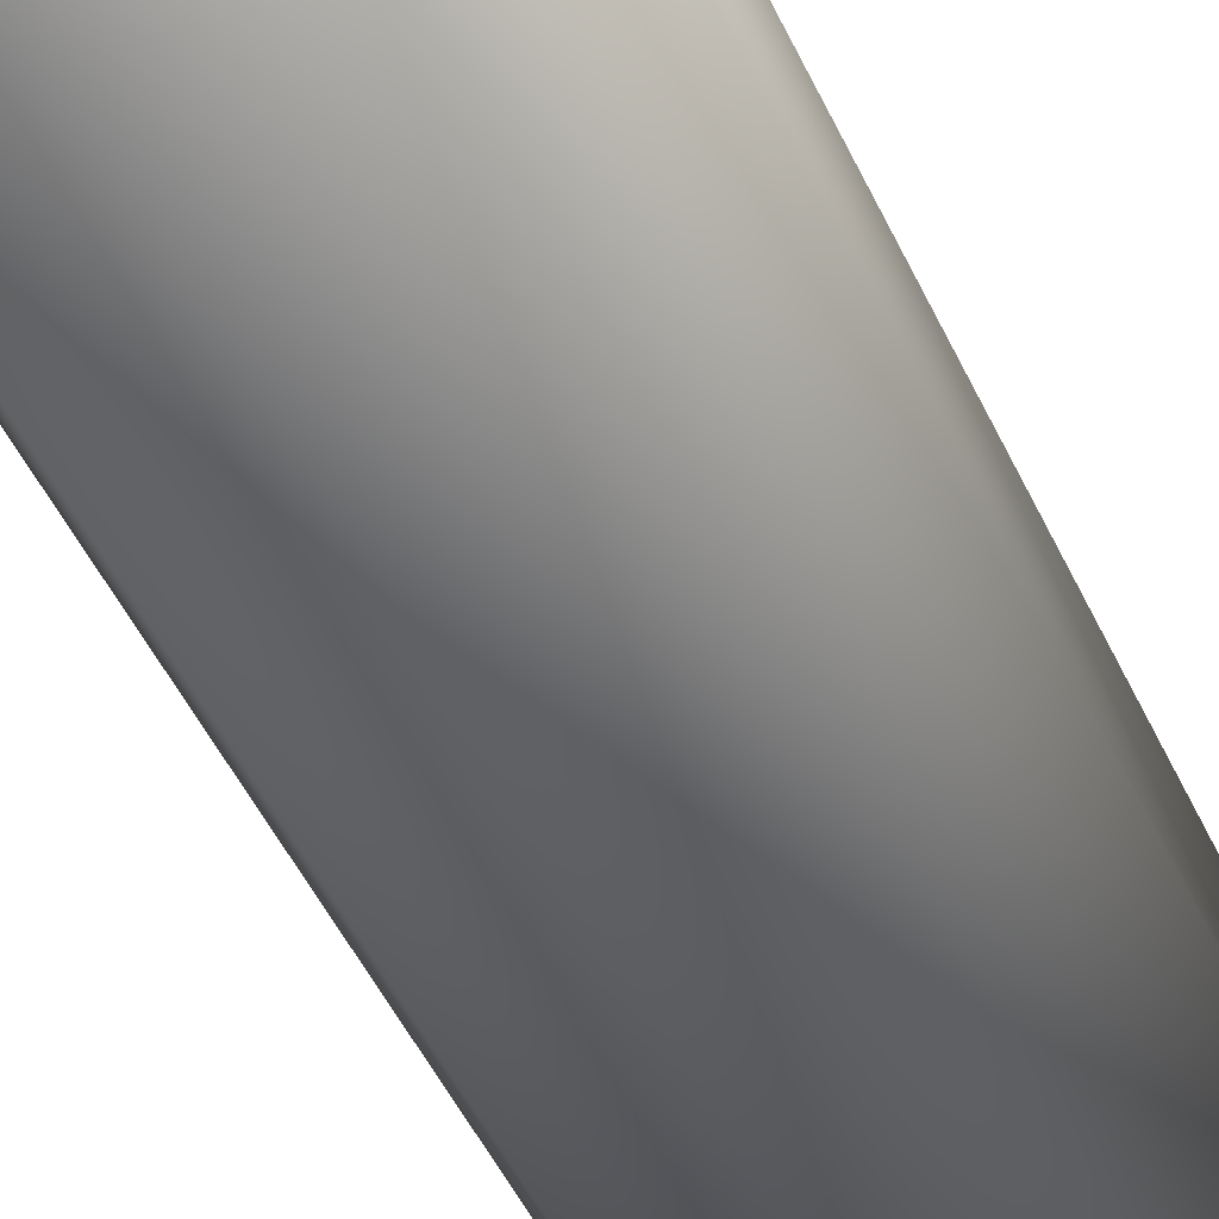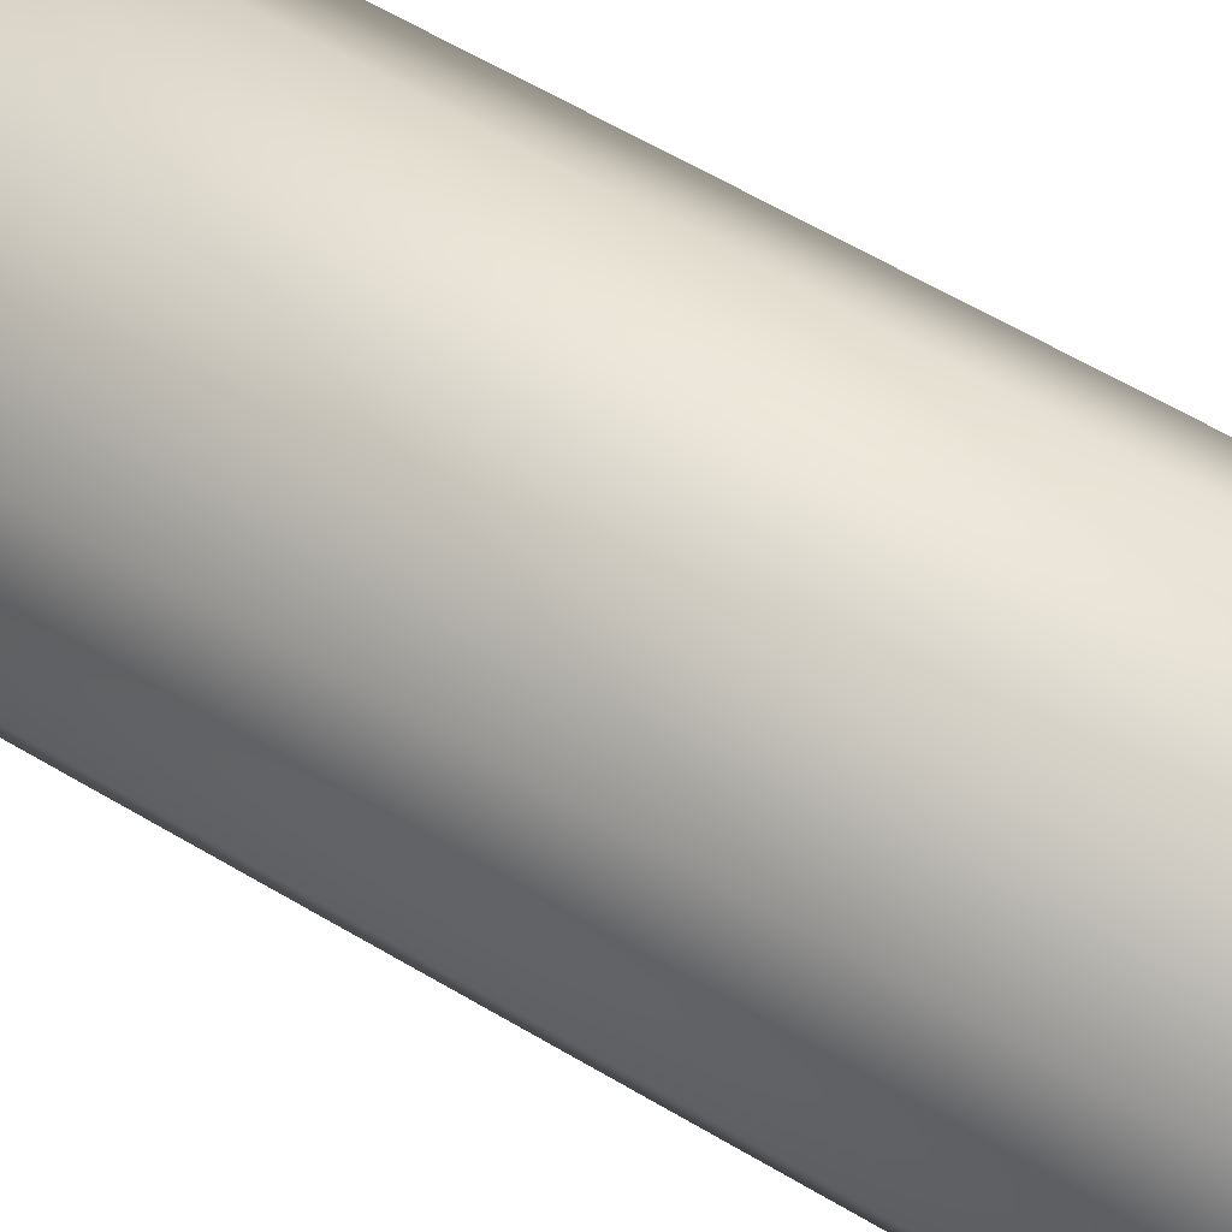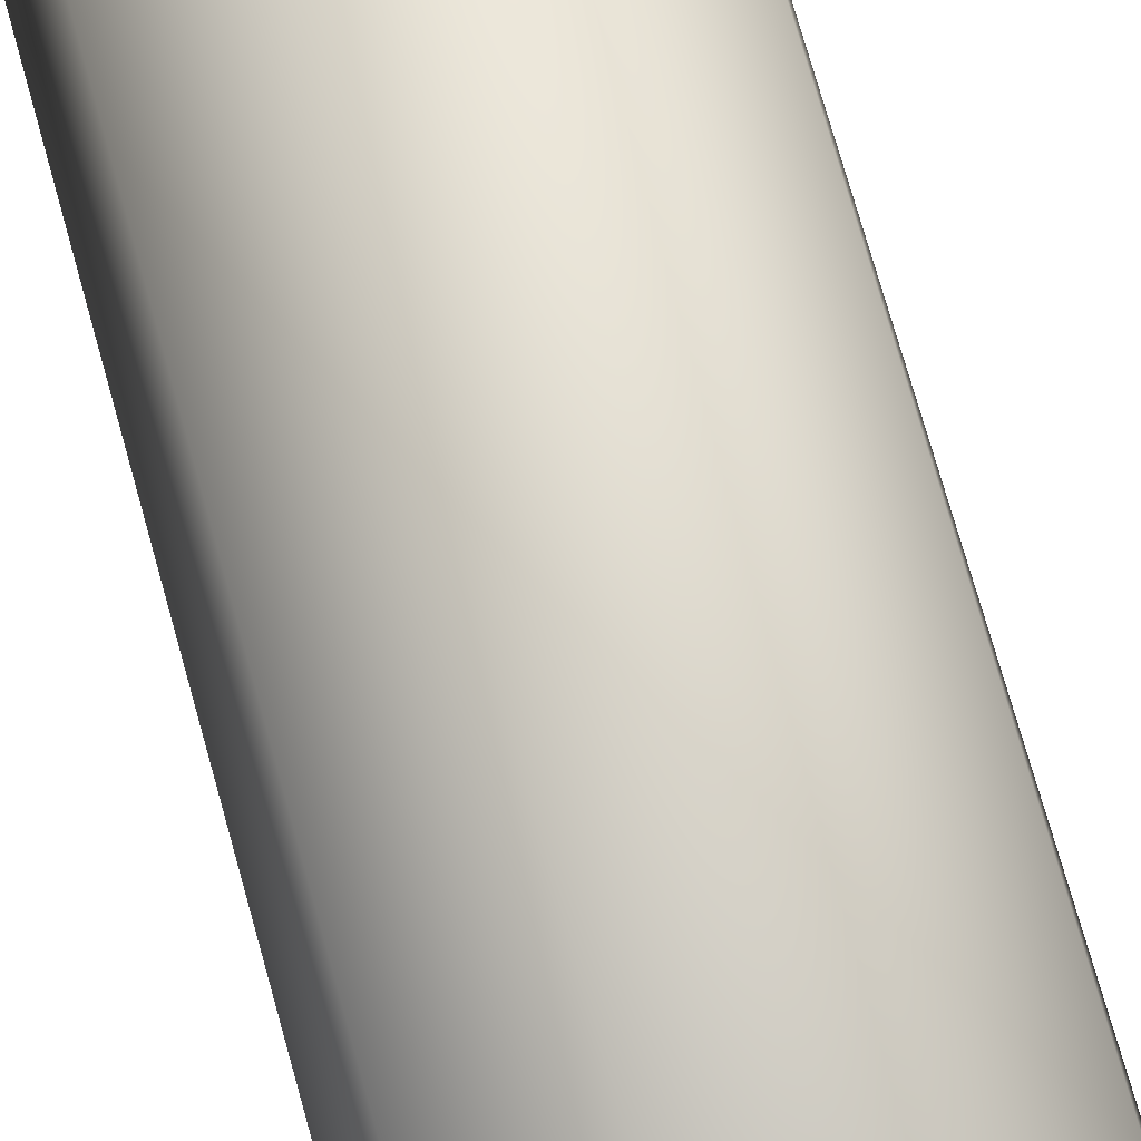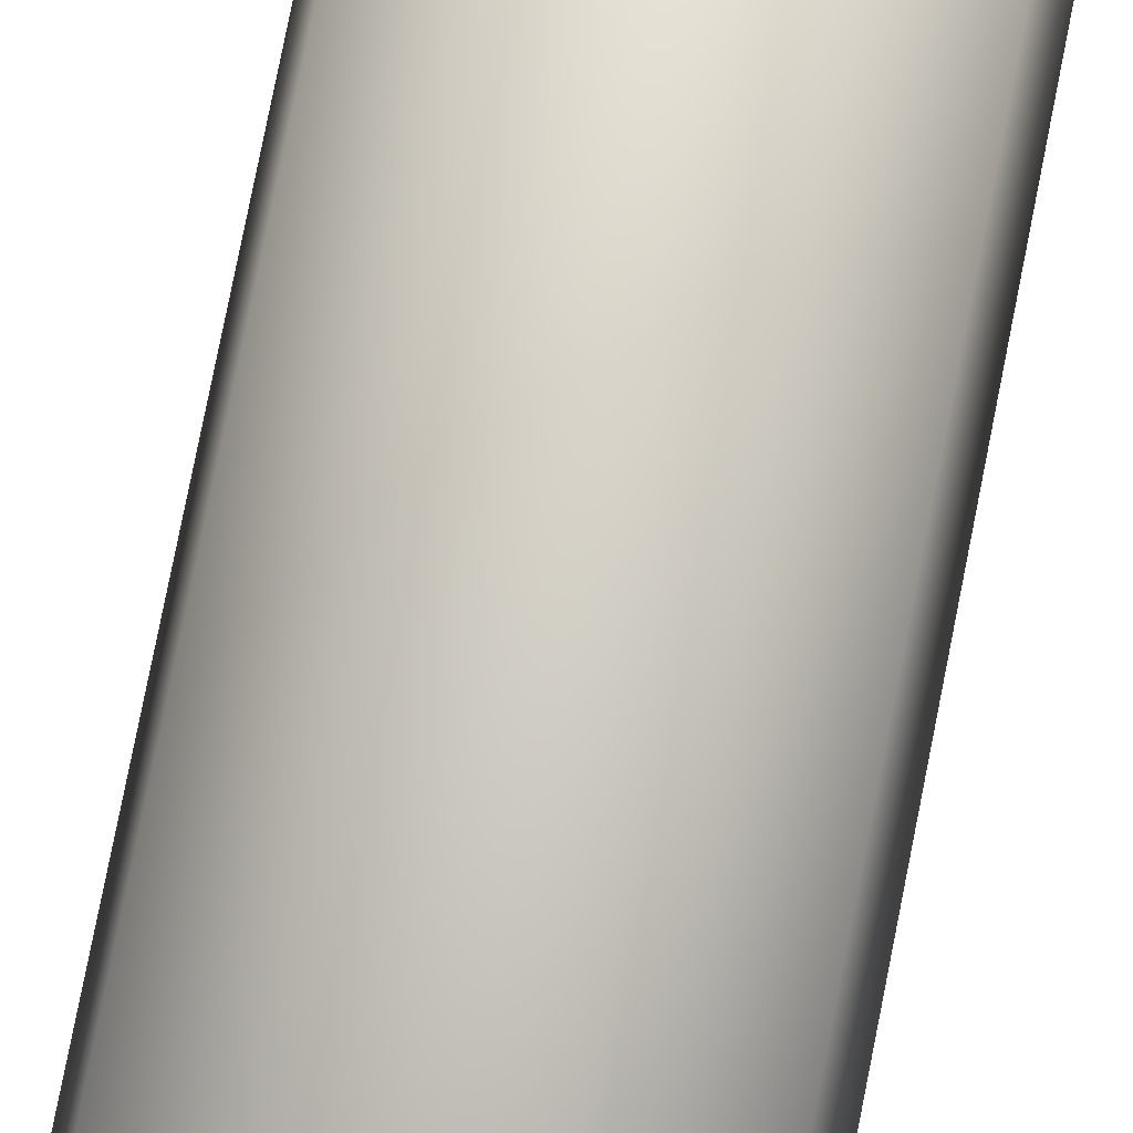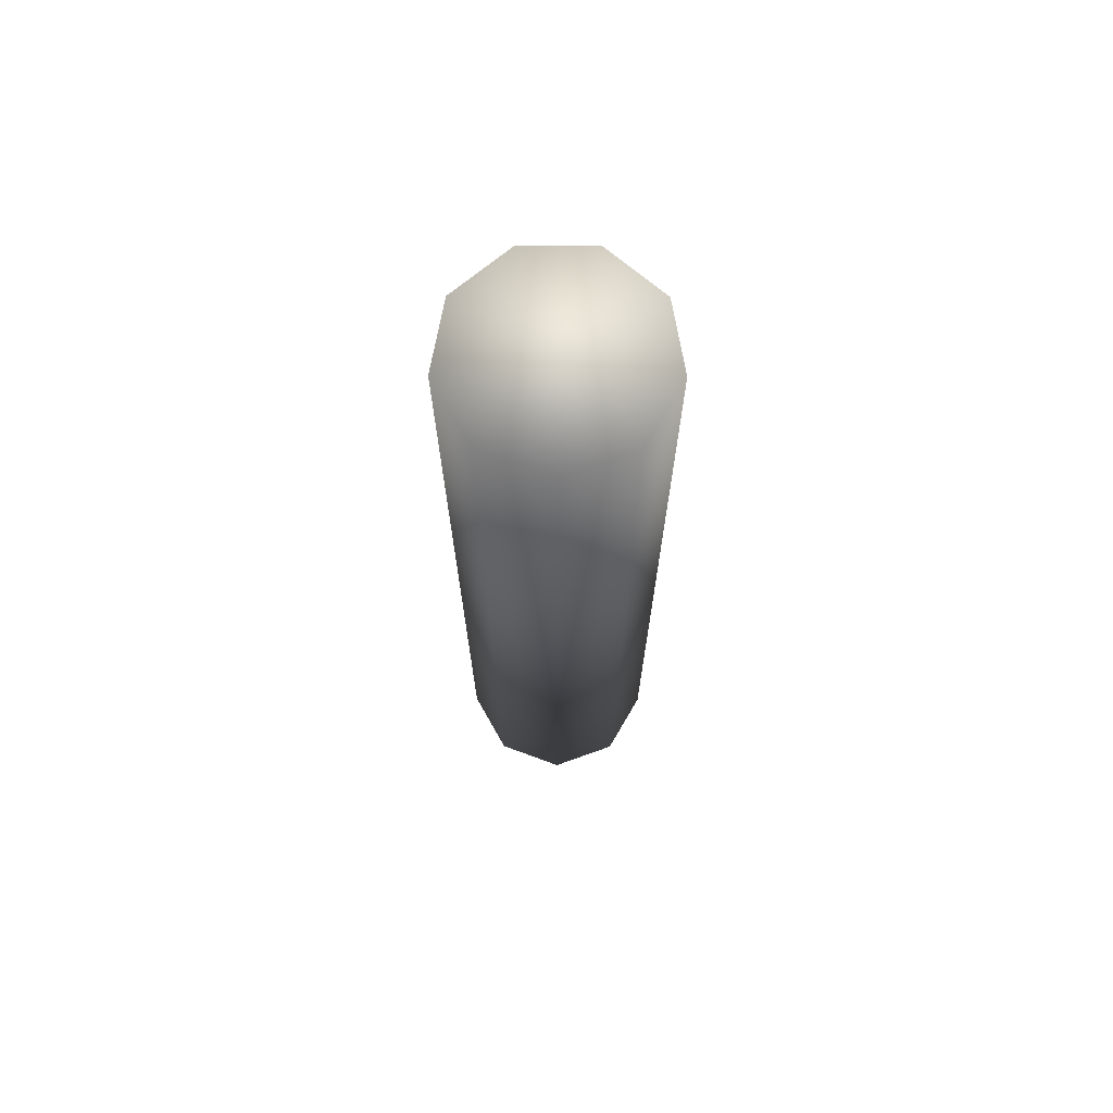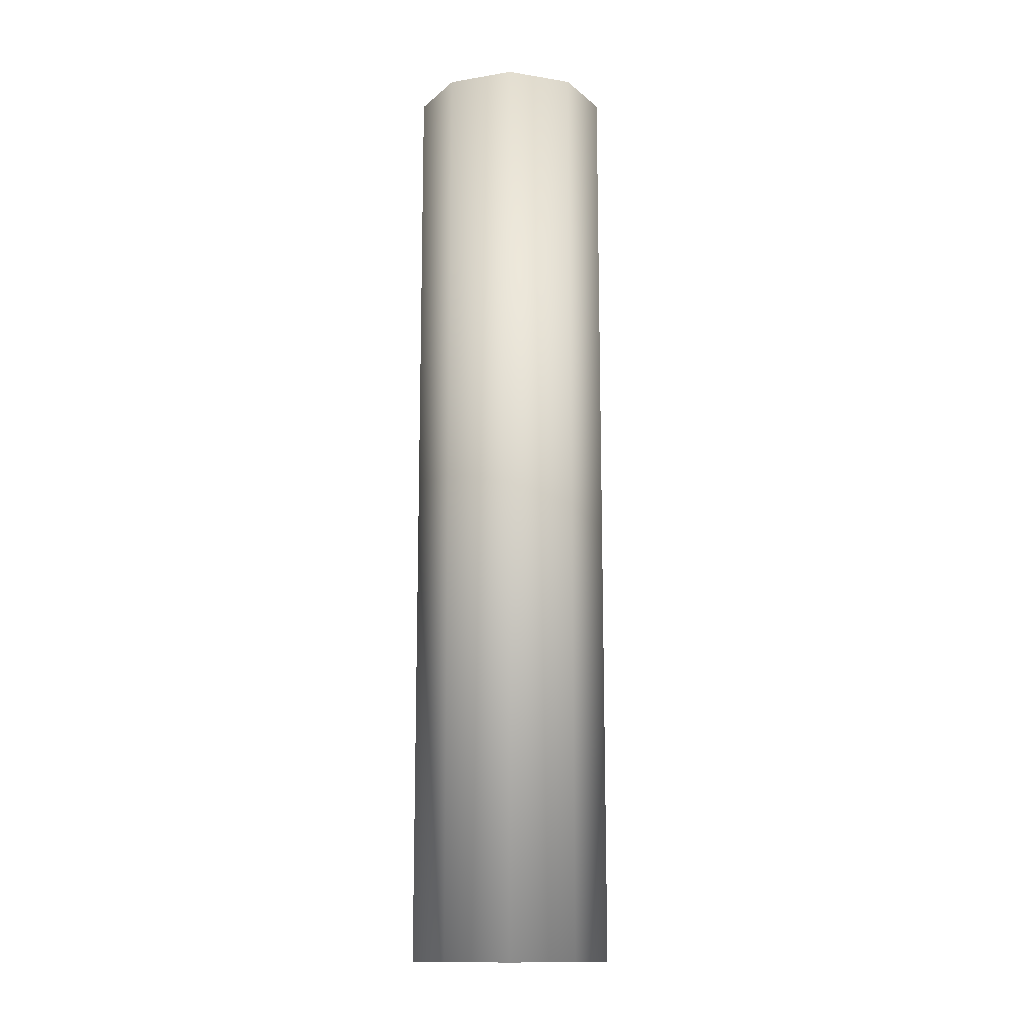
<metadata>
{"format":"obj","ext":"obj","renderer":"f3d","projection":"perspective","resolution":1024,"background":"white","views":[{"elev":-39.2,"azim":-159.3,"up":"+Z"},{"elev":49.1,"azim":-54.9,"up":"+Z"},{"elev":67.8,"azim":164.9,"up":"+Z"},{"elev":78.1,"azim":-168.8,"up":"+Z"},{"elev":70.7,"azim":-19.7,"up":"+Y"},{"elev":-13.9,"azim":140.2,"up":"+Y"}]}
</metadata>
<code>
o Cylinder.001_Cylinder.002
v 0.003921 -1.169 -0.1199
v 0.003921 -0.007299 -0.1199
v 0.08302 -1.169 -0.09107
v 0.08302 -0.007299 -0.09107
v 0.1251 -1.169 -0.01817
v 0.1251 -0.007299 -0.01817
v 0.1105 -1.169 0.06472
v 0.1105 -0.007299 0.06472
v 0.04601 -1.169 0.1188
v 0.04601 -0.007299 0.1188
v -0.03816 -1.169 0.1188
v -0.03816 -0.007299 0.1188
v -0.1026 -1.169 0.06472
v -0.1026 -0.007299 0.06472
v -0.1173 -1.169 -0.01817
v -0.1173 -0.007299 -0.01817
v -0.07517 -1.169 -0.09107
v -0.07517 -0.007299 -0.09107
f 2 3 1
f 4 5 3
f 6 7 5
f 8 9 7
f 10 11 9
f 12 13 11
f 14 15 13
f 2 12 8
f 16 17 15
f 18 1 17
f 3 13 15
f 2 4 3
f 4 6 5
f 6 8 7
f 8 10 9
f 10 12 11
f 12 14 13
f 14 16 15
f 6 4 2
f 2 18 16
f 16 14 2
f 12 10 8
f 8 6 2
f 2 14 12
f 16 18 17
f 18 2 1
f 17 1 15
f 3 5 7
f 7 9 11
f 11 13 3
f 15 1 3
f 3 7 11

</code>
